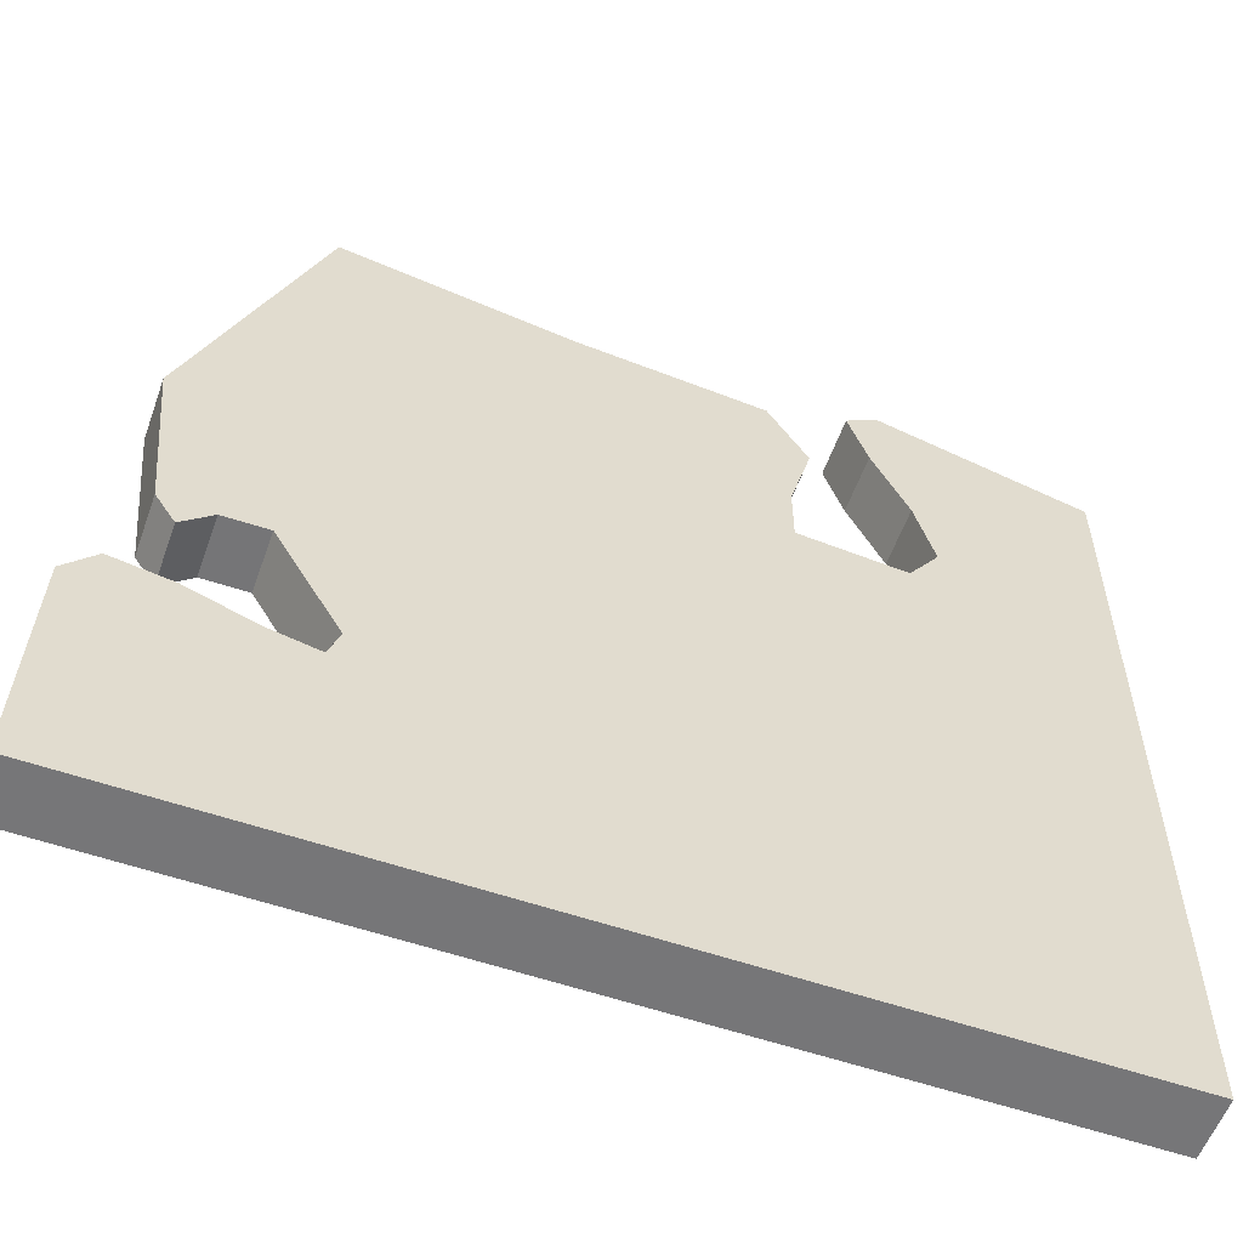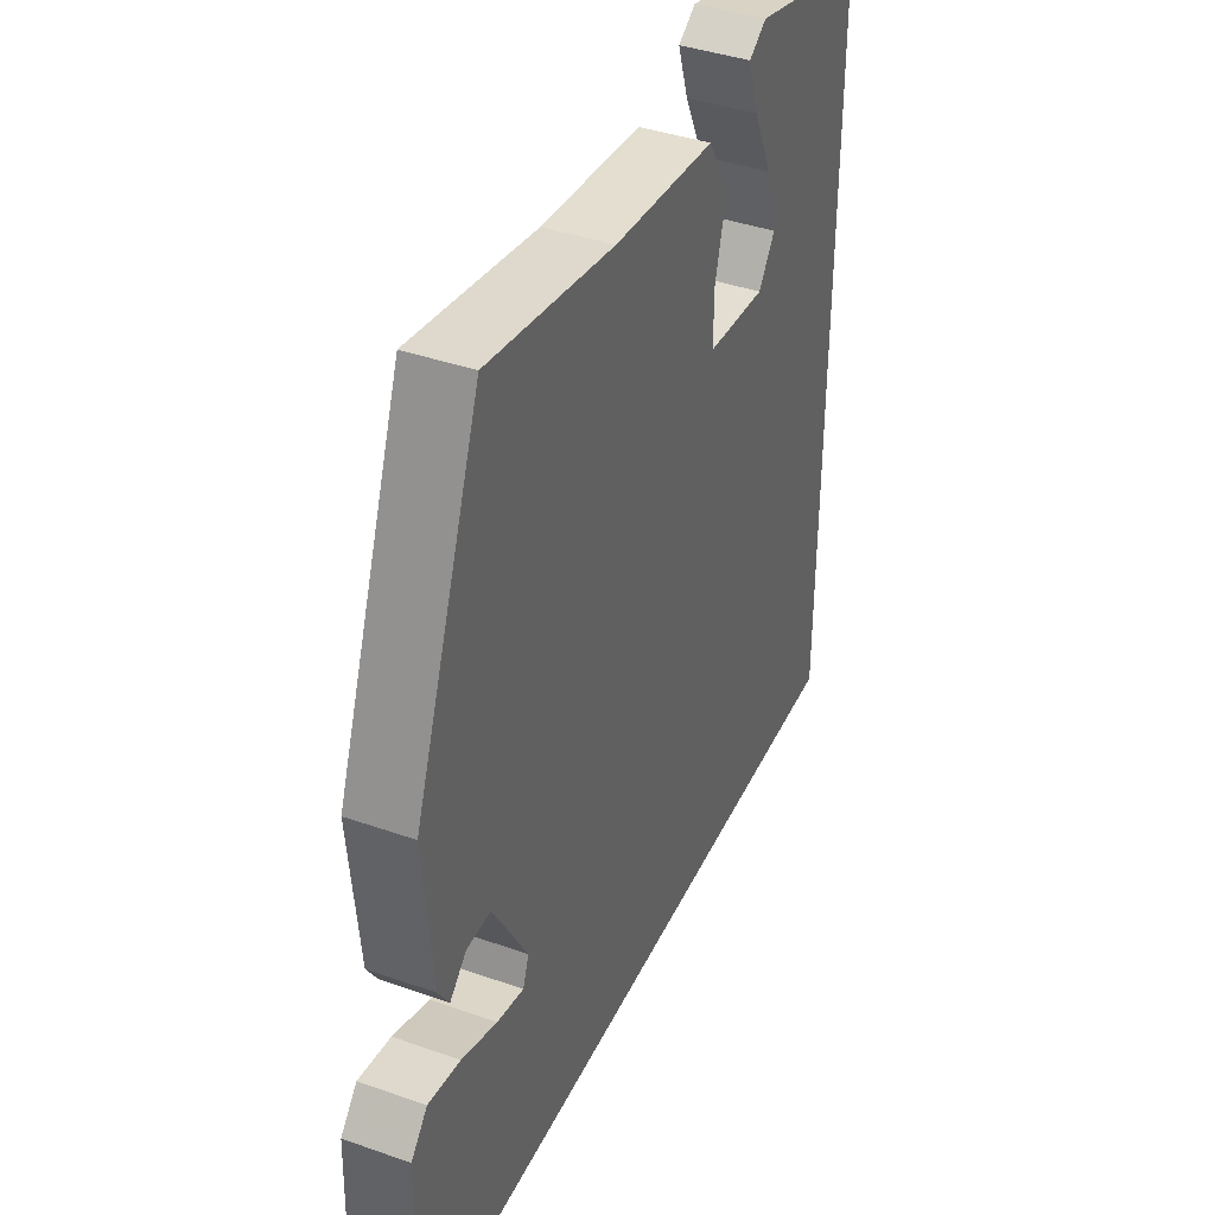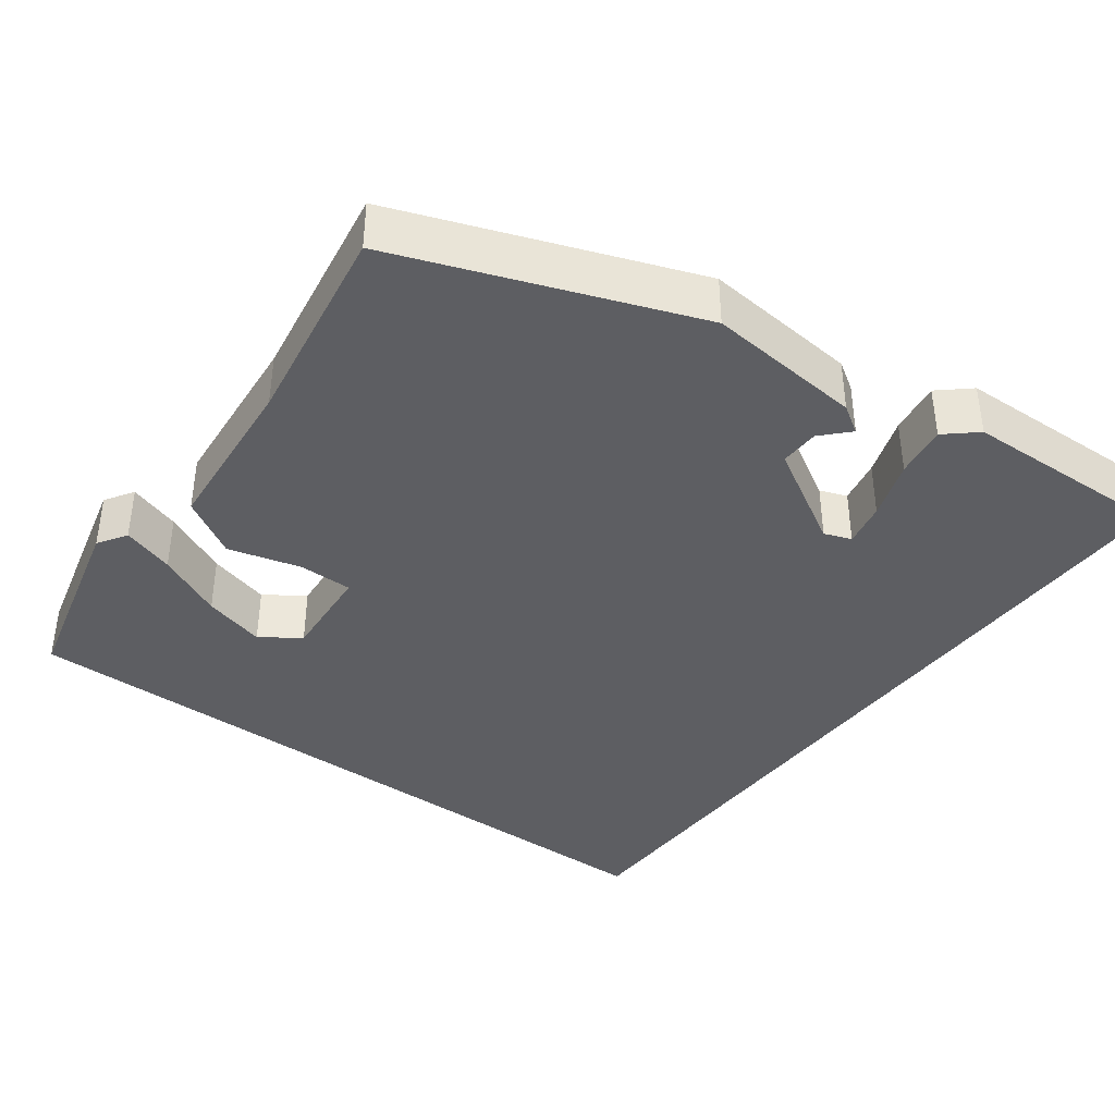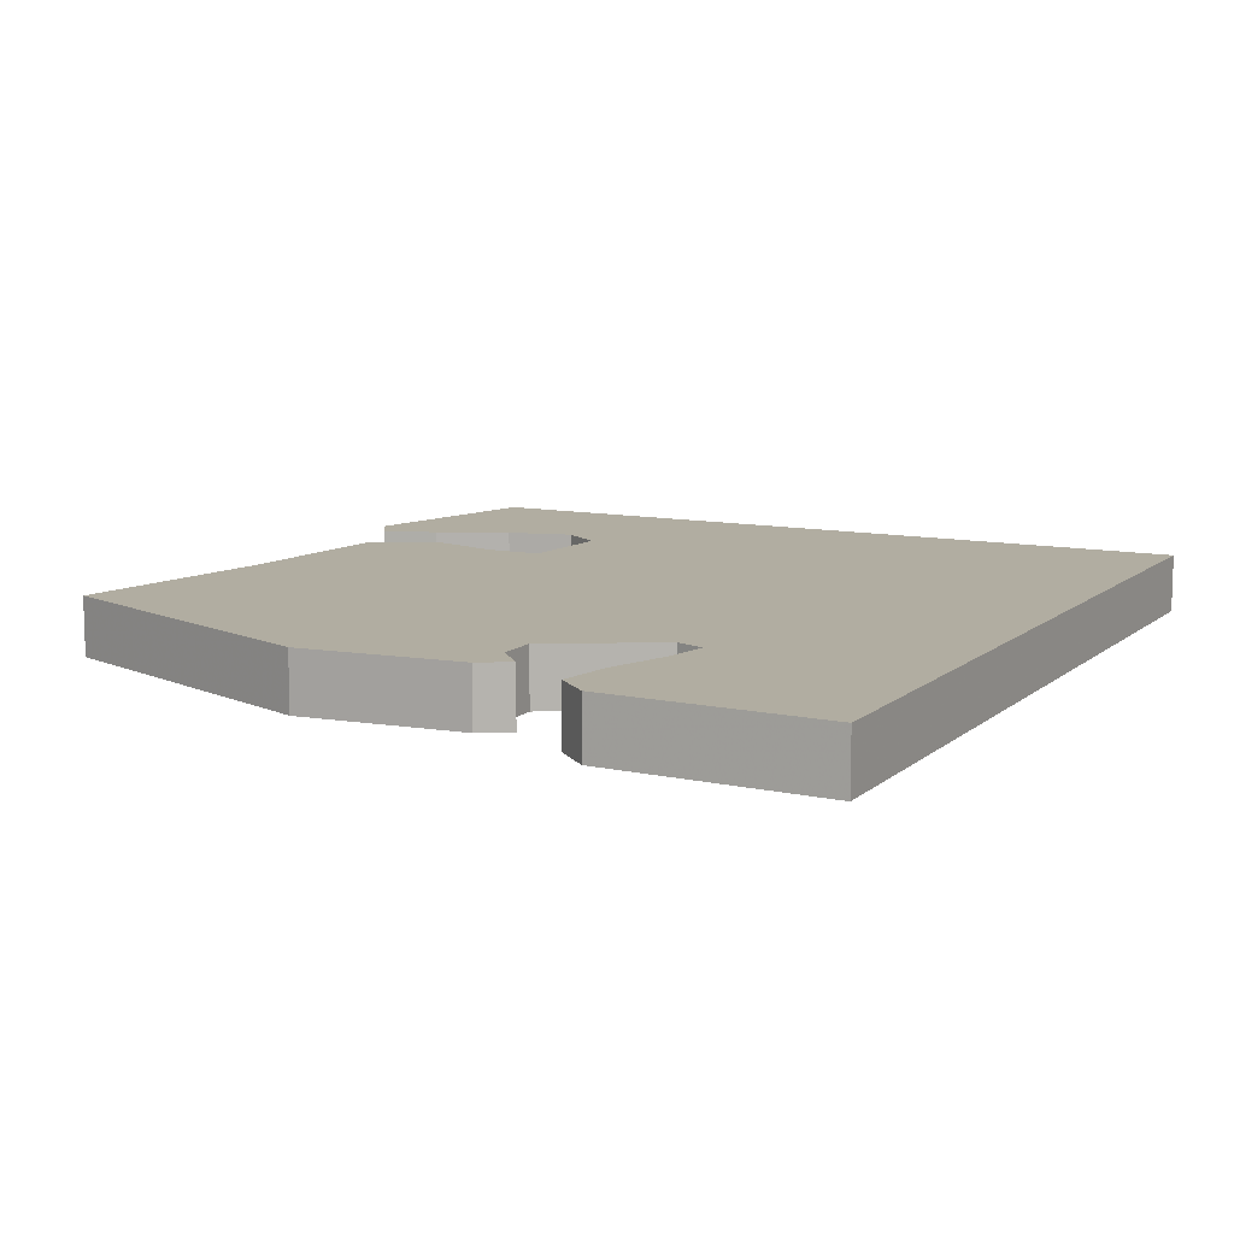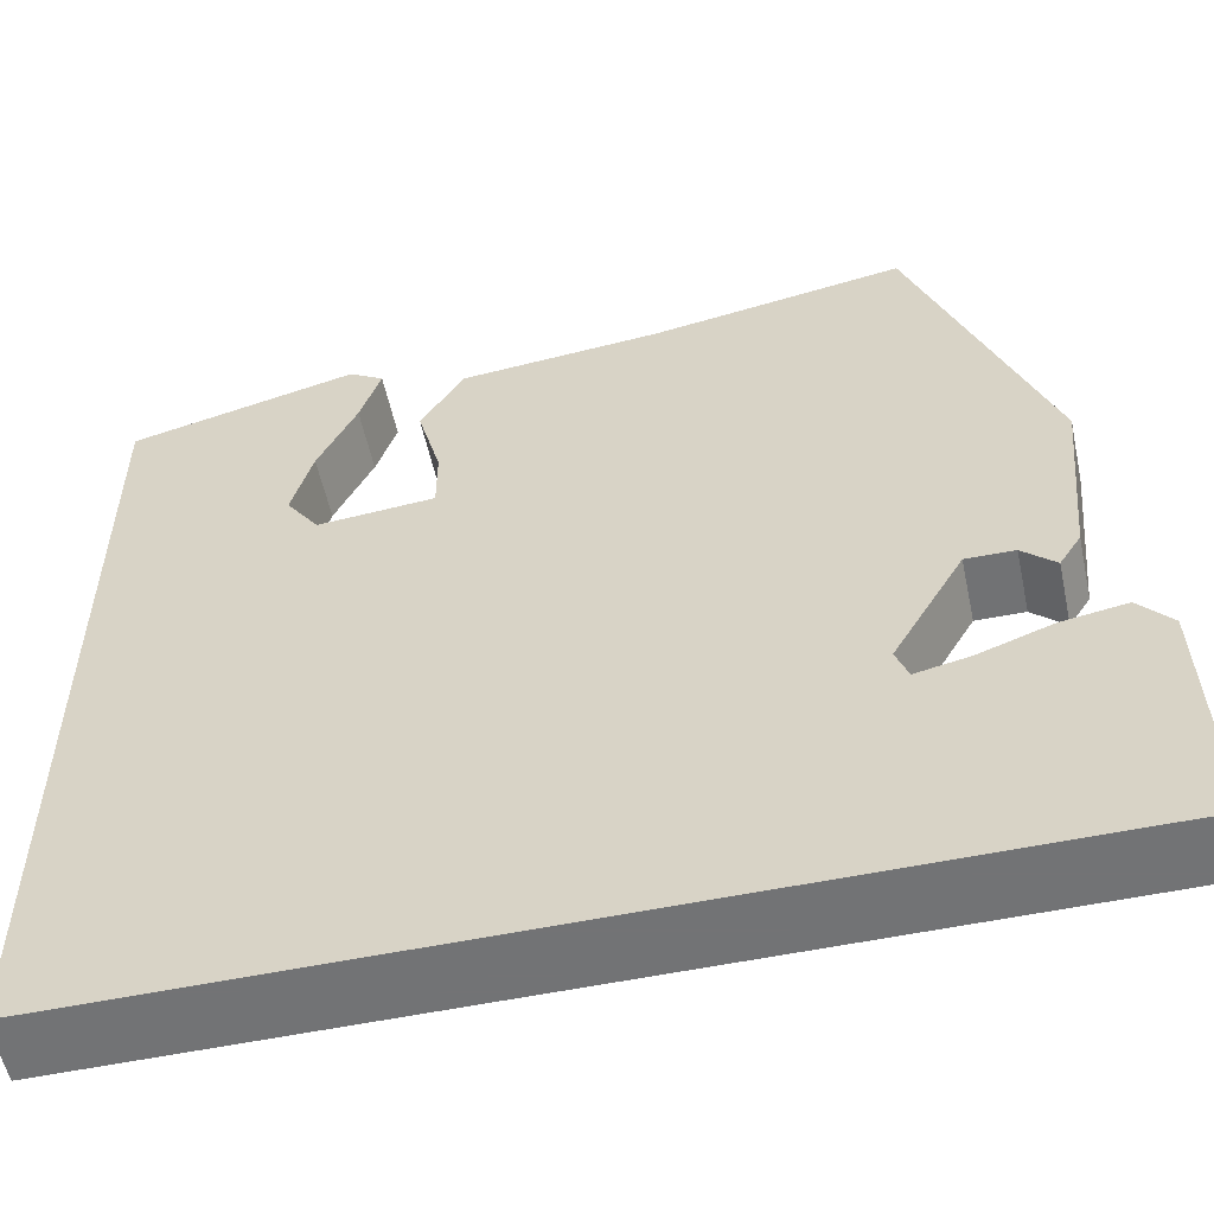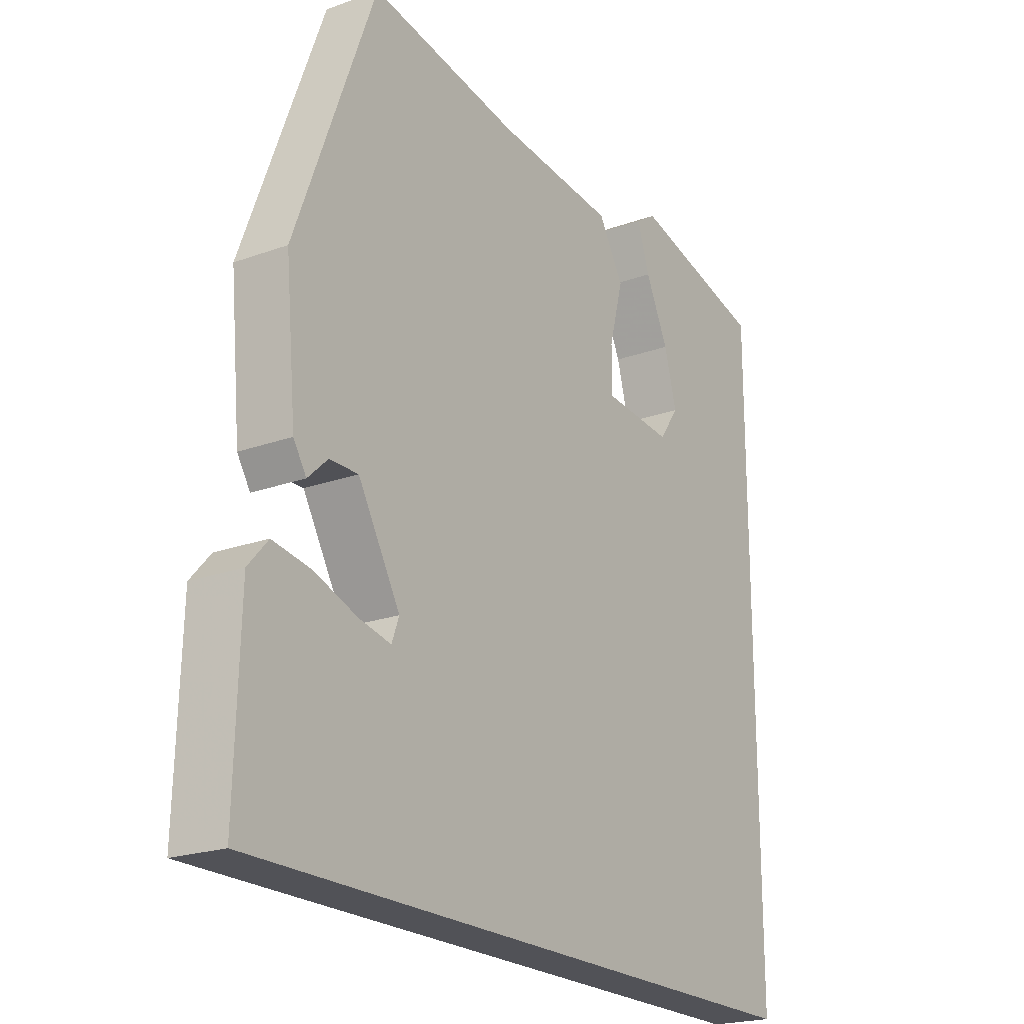
<metadata>
{"format":"obj","ext":"obj","renderer":"f3d","projection":"perspective","resolution":1024,"background":"white","views":[{"elev":-56.9,"azim":160.3,"up":"+Z"},{"elev":40.0,"azim":113.5,"up":"+Z"},{"elev":-39.1,"azim":53.3,"up":"+Y"},{"elev":10.4,"azim":117.6,"up":"+Y"},{"elev":-55.9,"azim":12.2,"up":"+Z"},{"elev":-21.4,"azim":122.7,"up":"+Z"}]}
</metadata>
<code>
v -0.5 0.07 0.44
v -0.259 0.07 0.5
v -0.222 0.07 0.476
v -0.244 0.07 0.409
v -0.285 0.07 0.323
v -0.307 0.07 0.243
v -0.272 0.07 0.193
v -0.148 0.07 0.203
v -0.148 0.07 0.273
v -0.173 0.07 0.366
v -0.128 0.07 0.441
v 0.086 0.07 0.46
v 0.352 0.07 0.504
v 0.493 0.07 0.127
v 0.474 0.07 -0.075
v 0.451 0.07 -0.111
v 0.416 0.07 -0.078
v 0.365 0.07 -0.077
v 0.29 0.07 -0.206
v 0.303 0.07 -0.241
v 0.36 0.07 -0.229
v 0.436 0.07 -0.202
v 0.504 0.07 -0.191
v 0.539 0.07 -0.231
v 0.547 0.07 -0.5
v -0.5 0.07 -0.5
v -0.5 0 0.44
v -0.259 0 0.5
v -0.222 0 0.476
v -0.244 0 0.409
v -0.285 0 0.323
v -0.307 0 0.243
v -0.272 0 0.193
v -0.148 0 0.203
v -0.148 0 0.273
v -0.173 0 0.366
v -0.128 0 0.441
v 0.086 0 0.46
v 0.352 0 0.504
v 0.493 0 0.127
v 0.474 0 -0.075
v 0.451 0 -0.111
v 0.416 0 -0.078
v 0.365 0 -0.077
v 0.29 0 -0.206
v 0.303 0 -0.241
v 0.36 0 -0.229
v 0.436 0 -0.202
v 0.504 0 -0.191
v 0.539 0 -0.231
v 0.547 0 -0.5
v -0.5 0 -0.5
f 23 24 25
f 22 23 25
f 21 22 25
f 20 21 25 26
f 19 20 26
f 18 19 26
f 15 16 17
f 14 15 17
f 13 14 17
f 12 13 17
f 12 17 18
f 11 12 18
f 10 11 18
f 9 10 18
f 8 9 18
f 7 8 18 26
f 3 4 5
f 2 3 5
f 1 2 5
f 1 5 6
f 1 6 7 26
f 51 50 49
f 51 49 48
f 51 48 47
f 52 51 47 46
f 52 46 45
f 52 45 44
f 43 42 41
f 43 41 40
f 43 40 39
f 43 39 38
f 44 43 38
f 44 38 37
f 44 37 36
f 44 36 35
f 44 35 34
f 52 44 34 33
f 31 30 29
f 31 29 28
f 31 28 27
f 32 31 27
f 52 33 32 27
f 1 27 28 2
f 2 28 29 3
f 3 29 30 4
f 4 30 31 5
f 5 31 32 6
f 6 32 33 7
f 7 33 34 8
f 8 34 35 9
f 9 35 36 10
f 10 36 37 11
f 11 37 38 12
f 12 38 39 13
f 13 39 40 14
f 14 40 41 15
f 15 41 42 16
f 16 42 43 17
f 17 43 44 18
f 18 44 45 19
f 19 45 46 20
f 20 46 47 21
f 21 47 48 22
f 22 48 49 23
f 23 49 50 24
f 24 50 51 25
f 25 51 52 26
f 26 52 27 1

</code>
